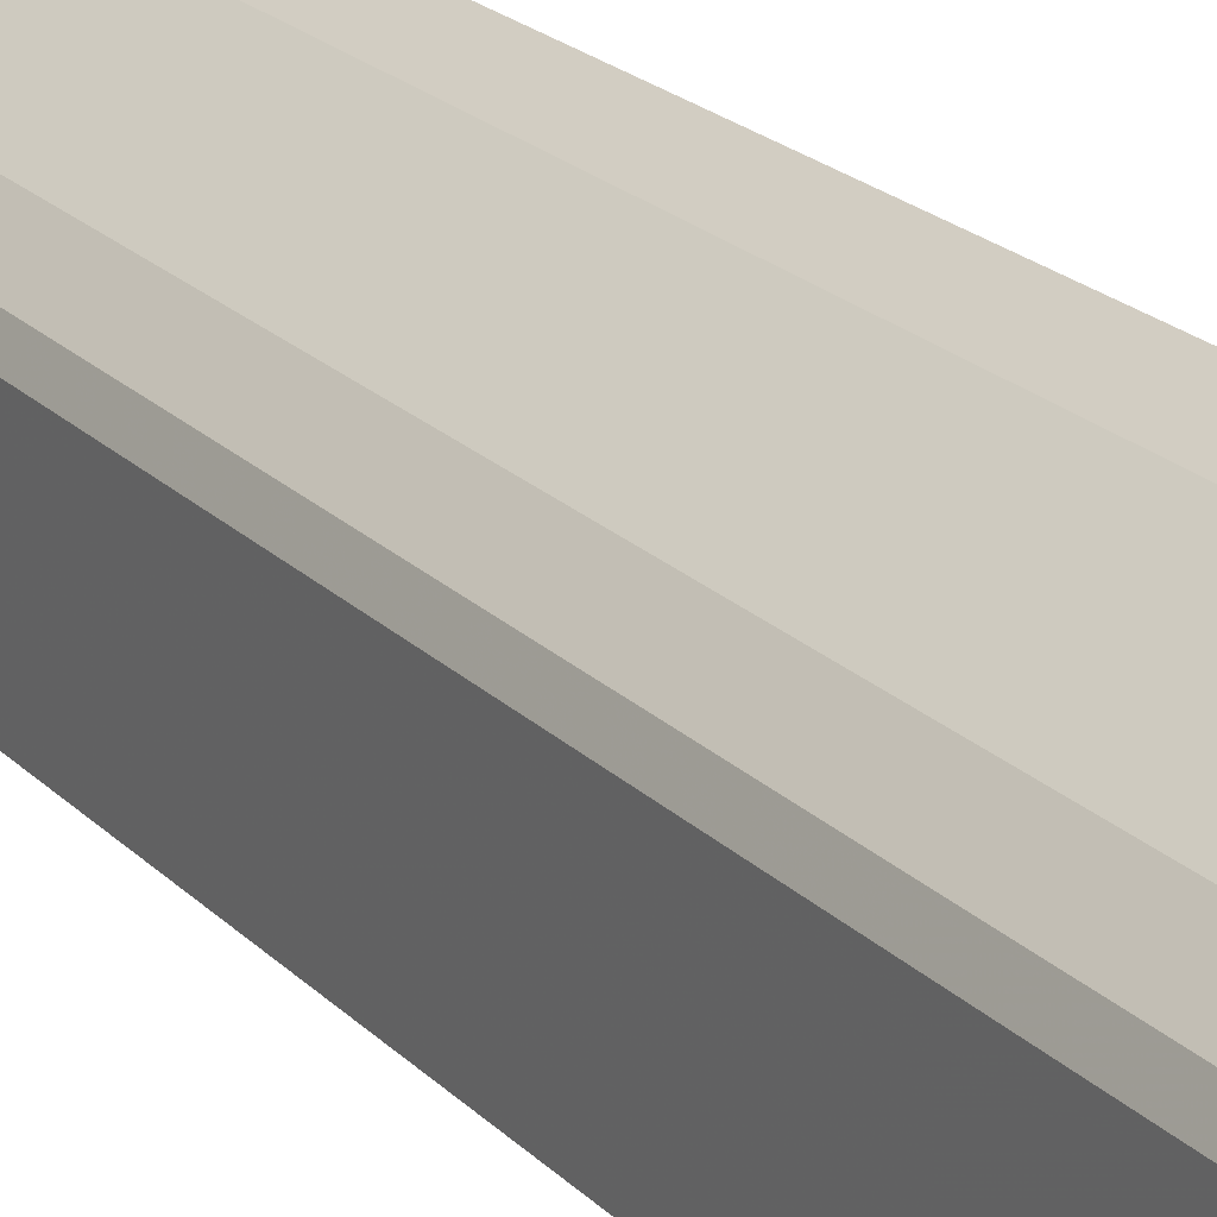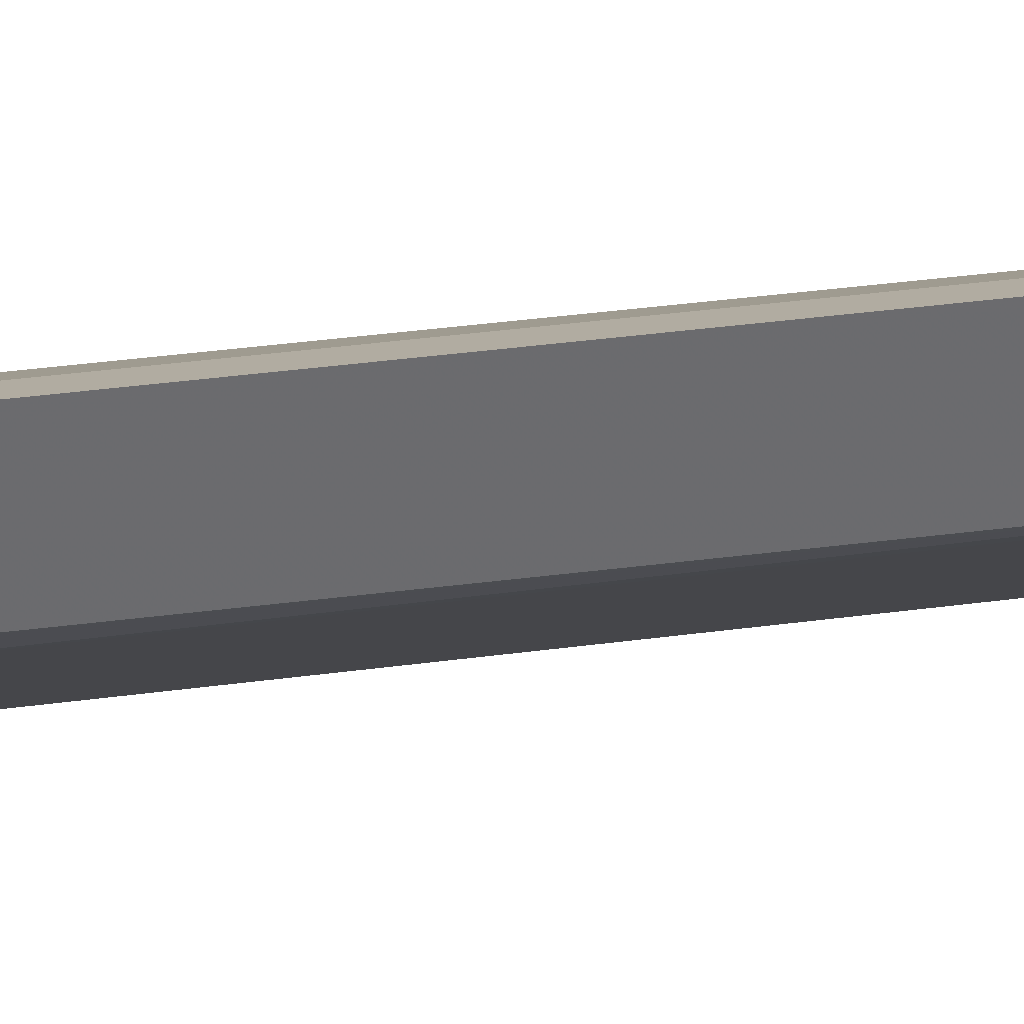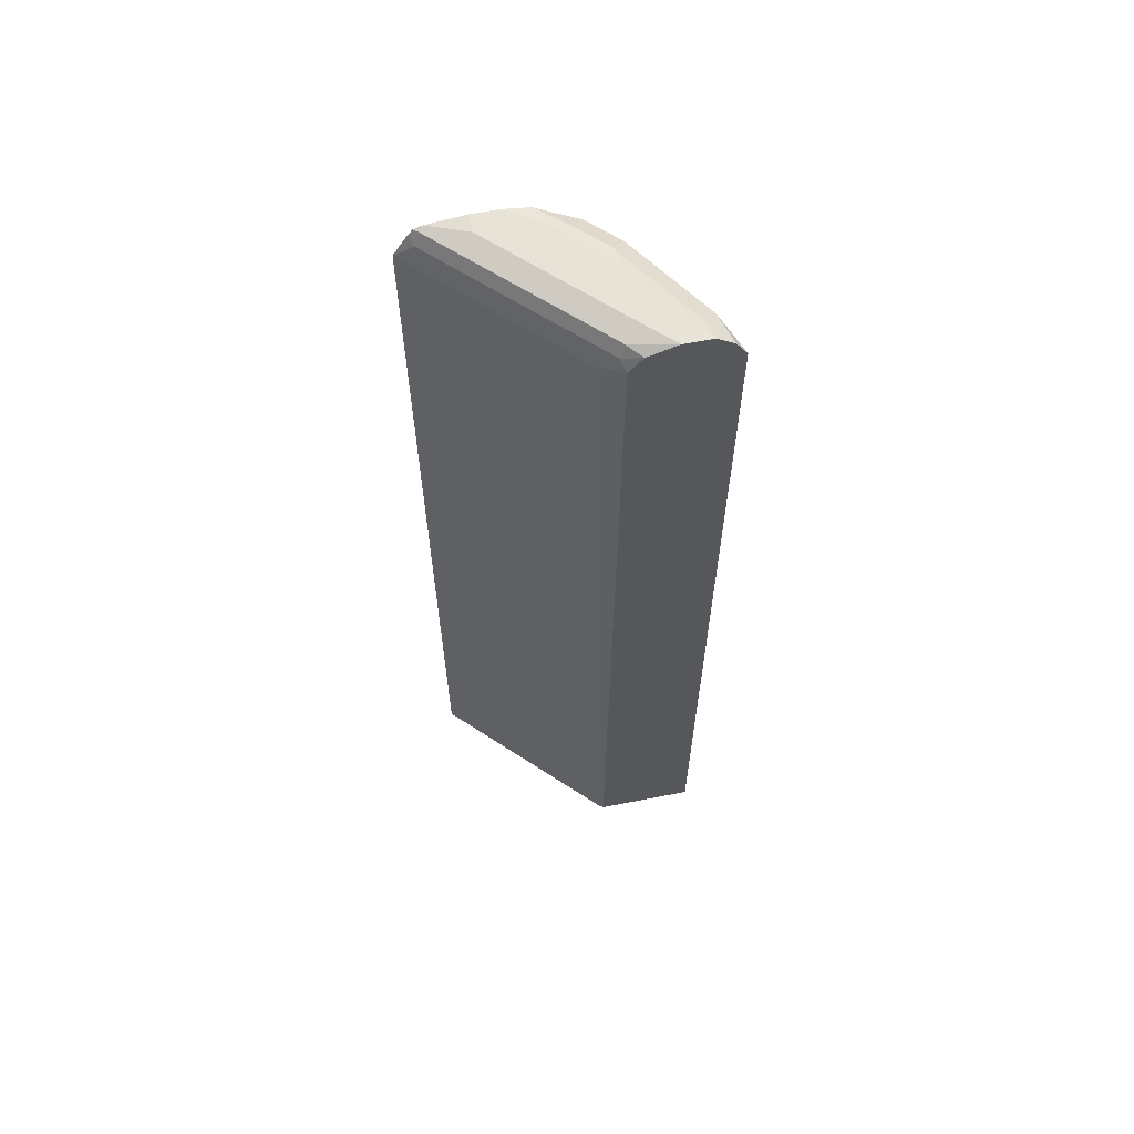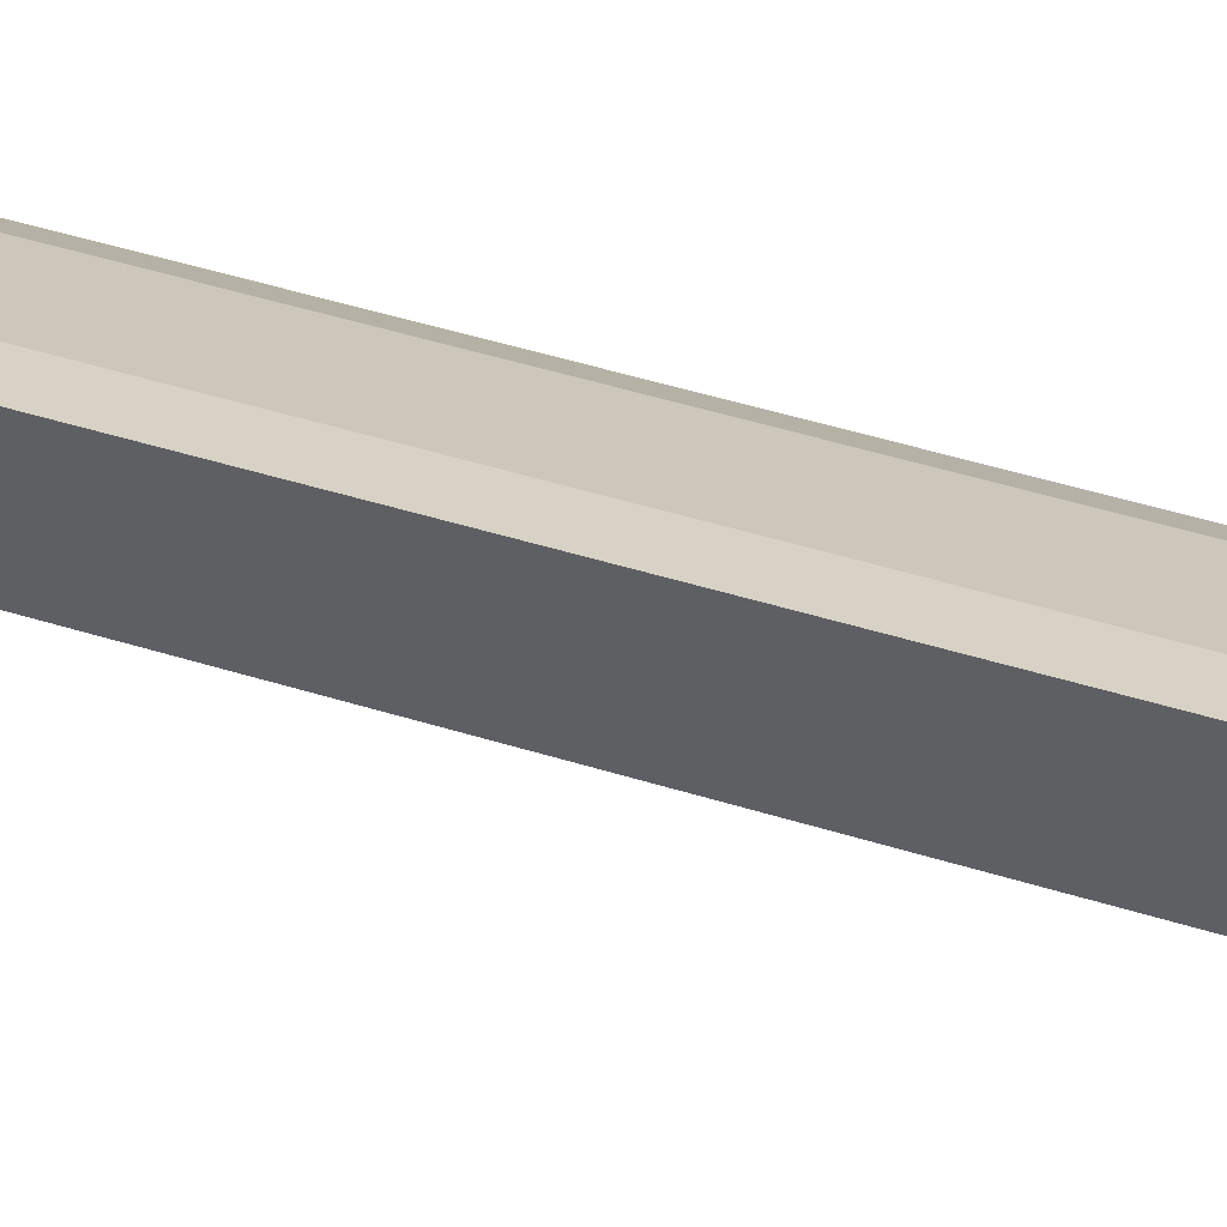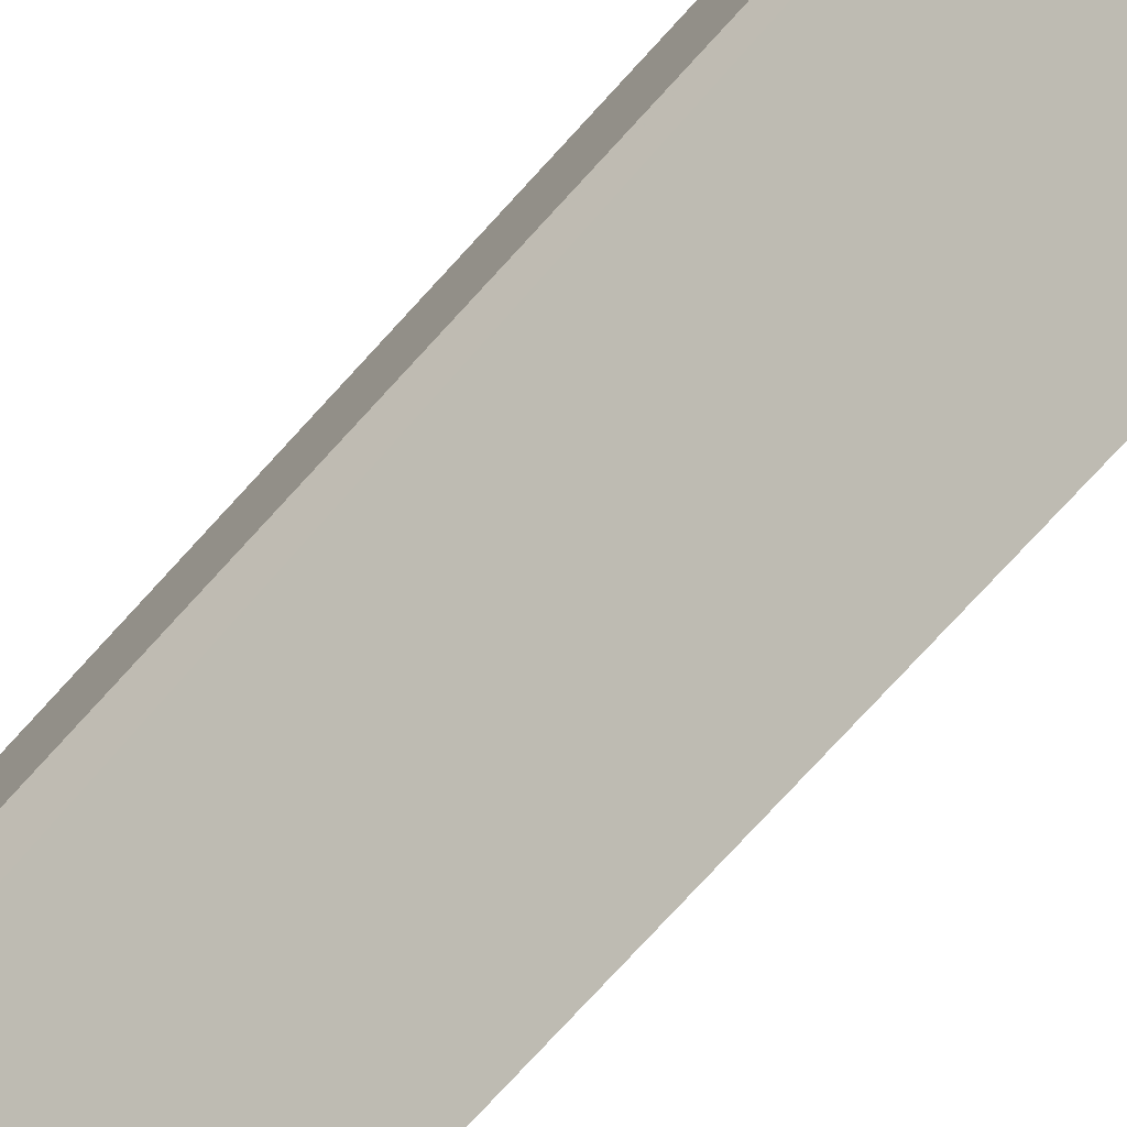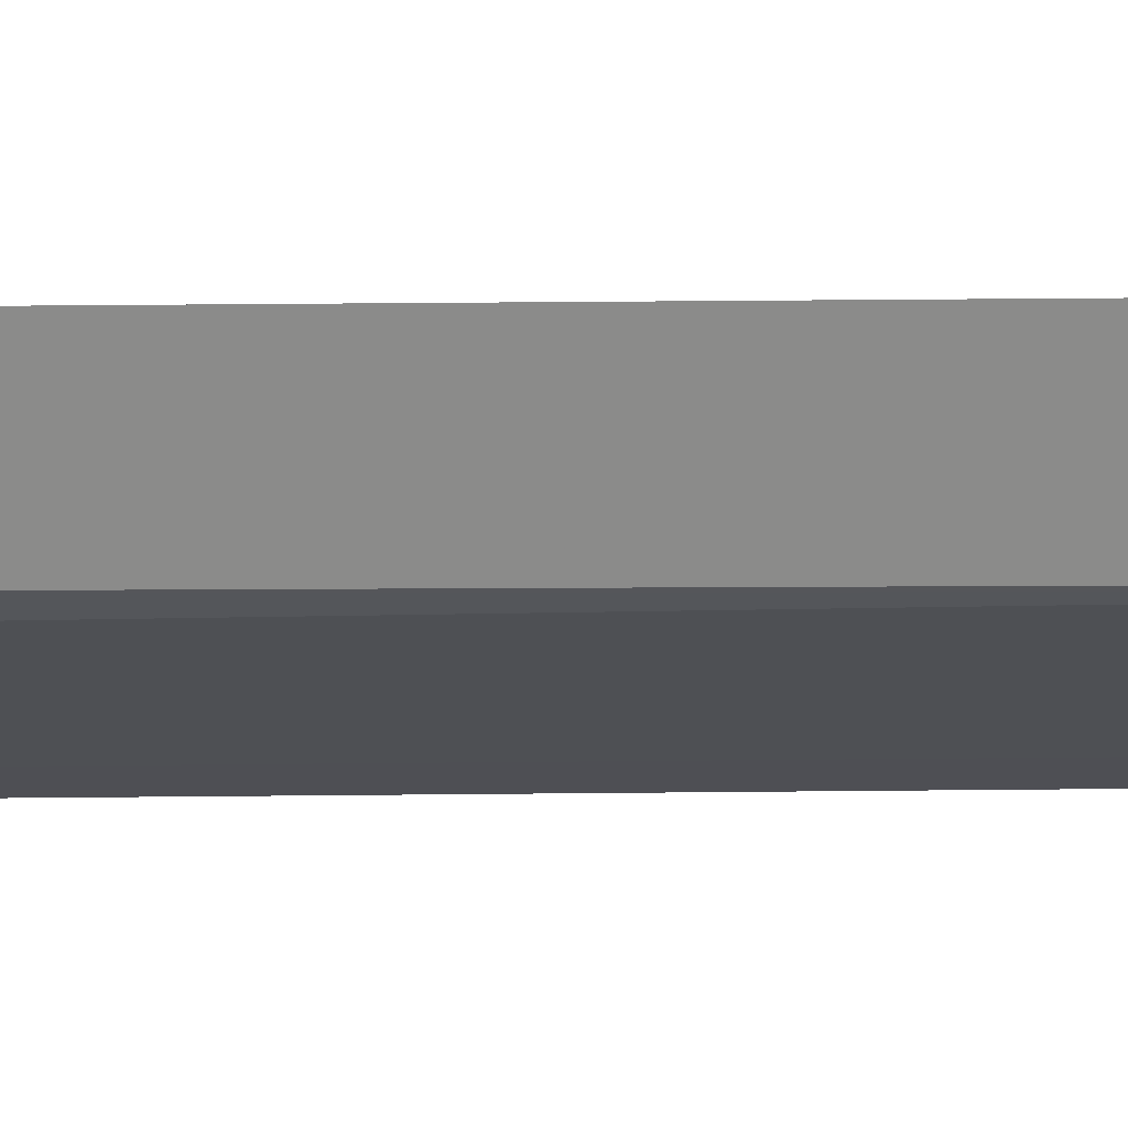
<metadata>
{"format":"obj","ext":"obj","renderer":"f3d","projection":"perspective","resolution":1024,"background":"white","views":[{"elev":20.6,"azim":149.8,"up":"+Z"},{"elev":37.0,"azim":-99.9,"up":"+Z"},{"elev":61.5,"azim":-101.3,"up":"+Y"},{"elev":52.3,"azim":-71.9,"up":"+Z"},{"elev":-75.1,"azim":-42.3,"up":"+Z"},{"elev":26.4,"azim":-91.0,"up":"+Z"}]}
</metadata>
<code>
v 0.2352 0.5693 0.7369
v 0.2569 0.5585 0.7261
v 0.2793 0.5808 0.7149
v 0.2352 0.5703 0.7366
v 0.2352 -0.5408 0.7369
v 0.2452 -0.5408 0.7319
v 0.3798 0.5808 0.6479
v 0.2625 0.5976 0.6981
v 0.2352 0.5897 0.7237
v 0.2514 0.5864 0.7205
v 0.2793 -0.5408 0.7149
v 0.2352 -0.5408 0.6153
v 0.4133 0.5808 0.6144
v 0.3966 0.5976 0.5976
v 0.363 0.5976 0.6311
v 0.3798 -0.5408 0.6479
v 0.2352 0.603 0.7036
v 0.2352 0.6025 0.7044
v 0.2402 -0.5408 0.6088
v 0.2352 0.5703 0.6196
v 0.4244 0.5586 0.5922
v 0.4244 0.5853 0.5853
v 0.4244 0.5919 0.5755
v 0.4244 0.5987 0.5653
v 0.4133 -0.5408 0.6144
v 0.3351 0.6031 0.6367
v 0.2681 0.6031 0.6702
v 0.2352 0.6031 0.6702
v 0.2569 -0.5408 0.592
v 0.2569 0.5585 0.592
v 0.2352 0.59 0.6354
v 0.2458 0.5808 0.6144
v 0.4244 -0.5408 0.5922
v 0.4244 0.6031 0.5362
v 0.4021 0.6031 0.5697
v 0.2681 0.6031 0.6367
v 0.2514 0.5948 0.62
v 0.2352 0.5908 0.636
v 0.391 -0.5408 0.458
v 0.3798 0.5808 0.4803
v 0.391 0.5585 0.458
v 0.2849 0.5948 0.5864
v 0.4244 -0.5408 0.4247
v 0.4244 0.6031 0.5027
v 0.4021 0.6031 0.5027
v 0.3519 0.5948 0.5194
v 0.4189 0.5948 0.4524
v 0.4133 0.5808 0.4468
v 0.4244 0.5586 0.4247
v 0.4244 0.599 0.4692
v 0.4244 0.5975 0.4579
v 0.4244 0.5934 0.4469
v 0.4244 0.5856 0.4413
f 24 34 35
f 26 28 27
f 26 36 28
f 26 45 36
f 26 44 45
f 26 34 44
f 26 35 34
f 24 35 26
f 28 36 37
f 21 23 22
f 20 32 30
f 21 34 24
f 21 44 34
f 21 50 44
f 21 51 50
f 21 52 51
f 21 53 52
f 21 49 53
f 21 43 49
f 21 33 43
f 28 37 38
f 20 31 32
f 21 24 23
f 29 30 41
f 47 52 53
f 30 32 40
f 48 53 49
f 47 51 52
f 47 53 48
f 19 30 29
f 45 47 46
f 45 51 47
f 45 50 51
f 44 50 45
f 42 45 46
f 41 48 49
f 29 41 39
f 40 48 41
f 40 46 47
f 40 42 46
f 39 49 43
f 39 41 49
f 36 42 37
f 36 45 42
f 32 37 42
f 32 38 37
f 31 38 32
f 30 40 41
f 40 47 48
f 19 20 30
f 32 42 40
f 17 26 27
f 4 10 9
f 3 16 7
f 3 11 16
f 3 6 11
f 3 10 4
f 3 9 10
f 3 8 9
f 3 7 8
f 2 6 3
f 1 5 6
f 5 12 19
f 1 12 5
f 1 31 20
f 1 38 31
f 1 28 38
f 1 17 28
f 1 18 17
f 1 9 18
f 1 4 9
f 1 3 4
f 1 2 3
f 17 27 28
f 1 20 12
f 5 19 29
f 1 6 2
f 5 39 43
f 15 26 17
f 5 29 39
f 15 24 26
f 14 24 15
f 13 33 21
f 13 25 33
f 13 24 14
f 13 23 24
f 13 21 22
f 12 20 19
f 8 18 9
f 8 17 18
f 13 22 23
f 5 33 25
f 7 25 13
f 7 16 25
f 7 15 8
f 7 14 15
f 7 13 14
f 5 11 6
f 5 16 11
f 5 25 16
f 8 15 17
f 5 43 33

</code>
